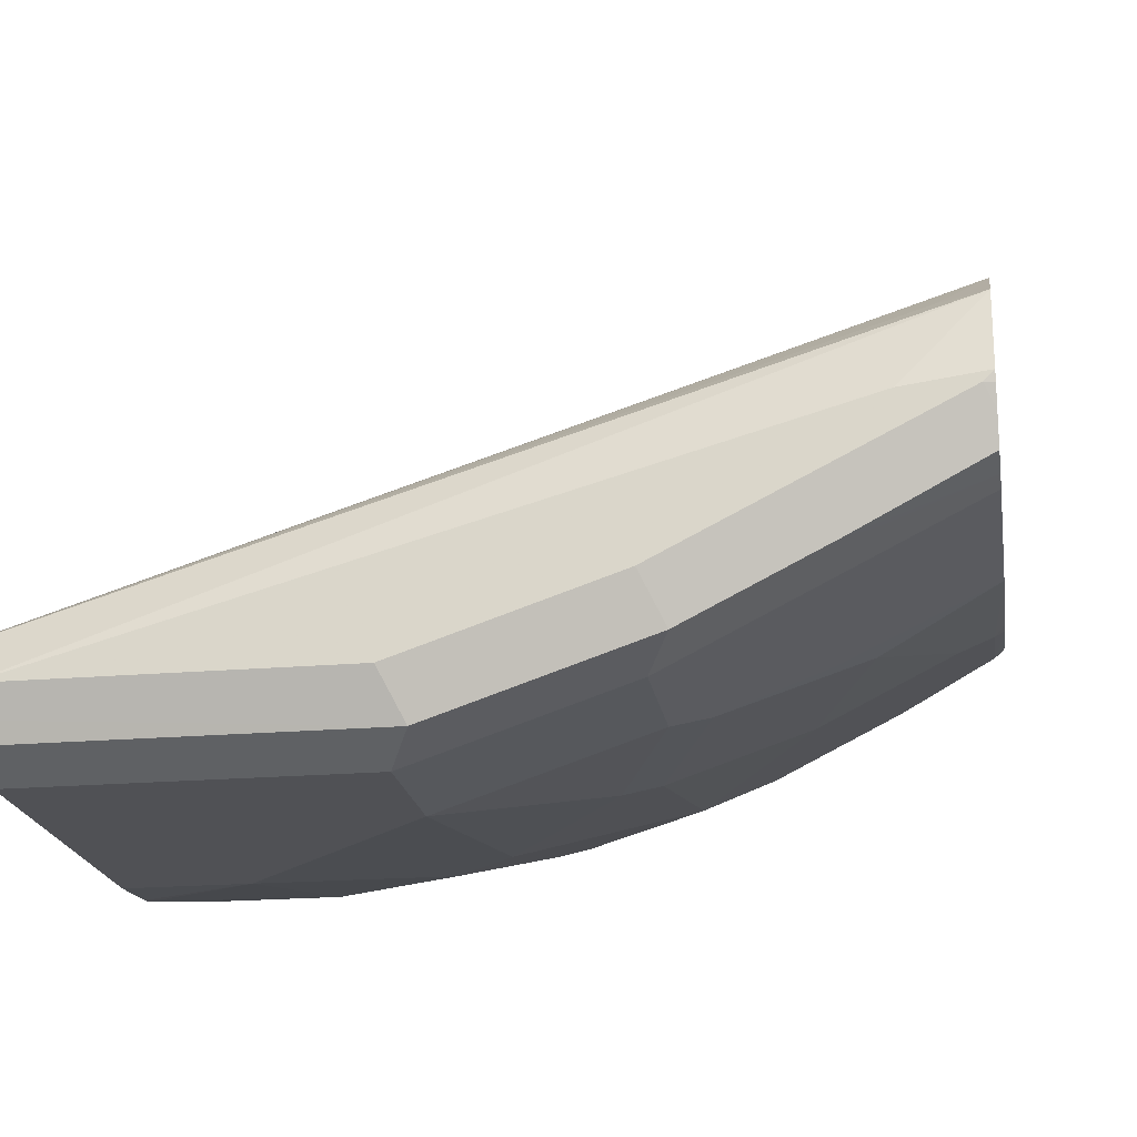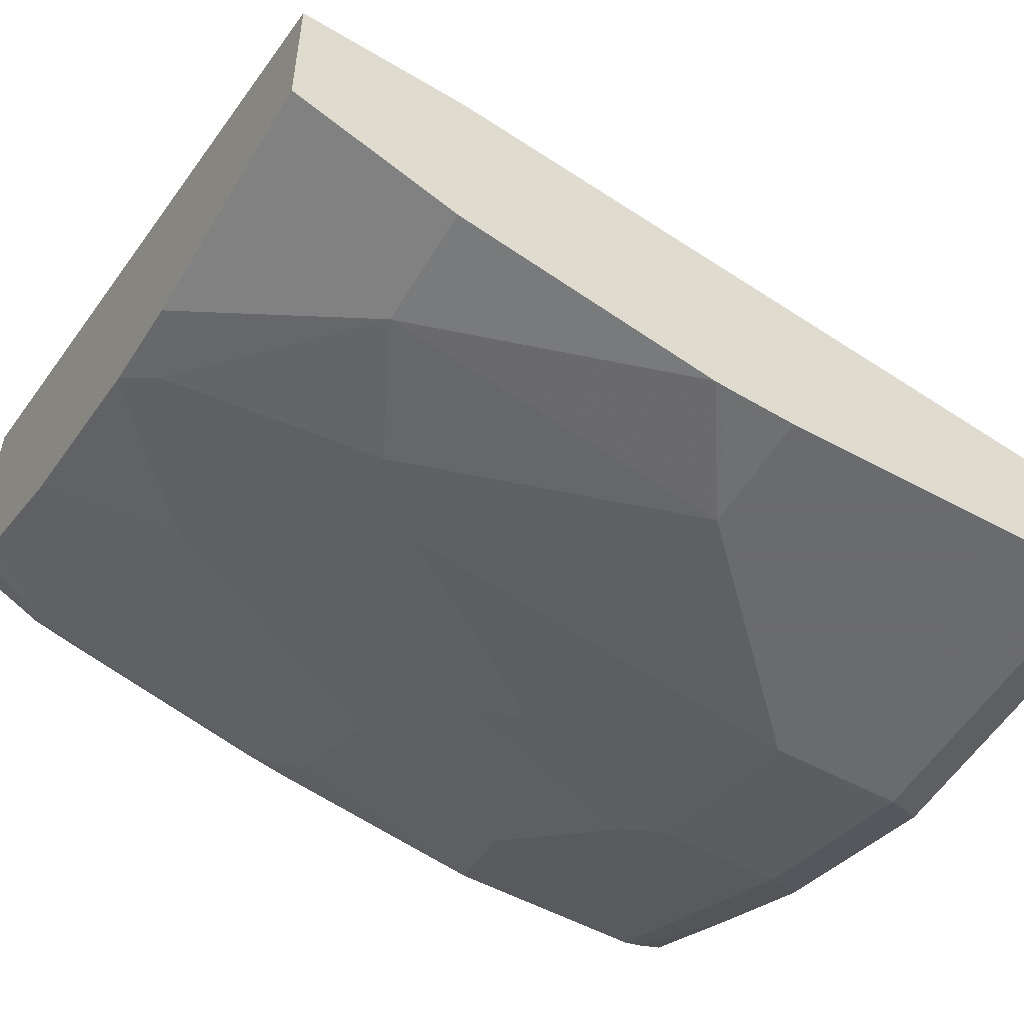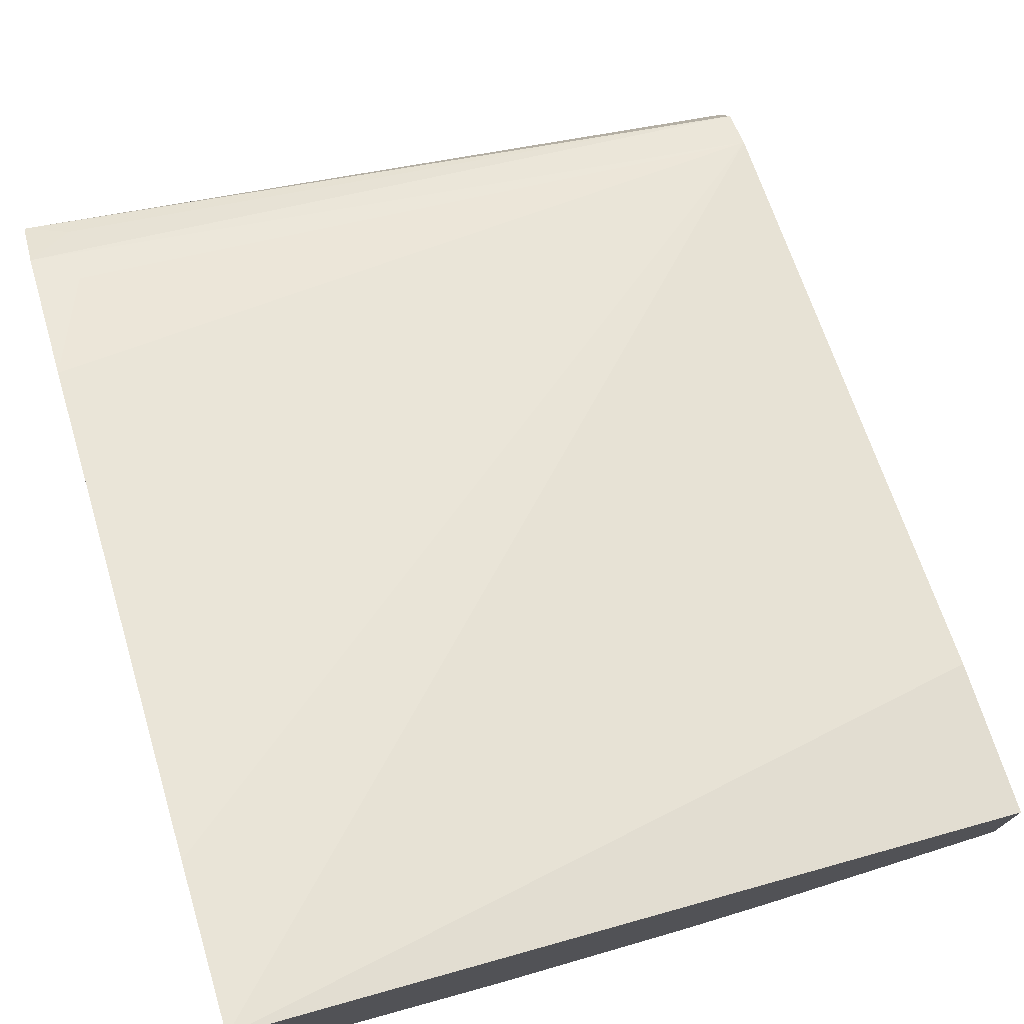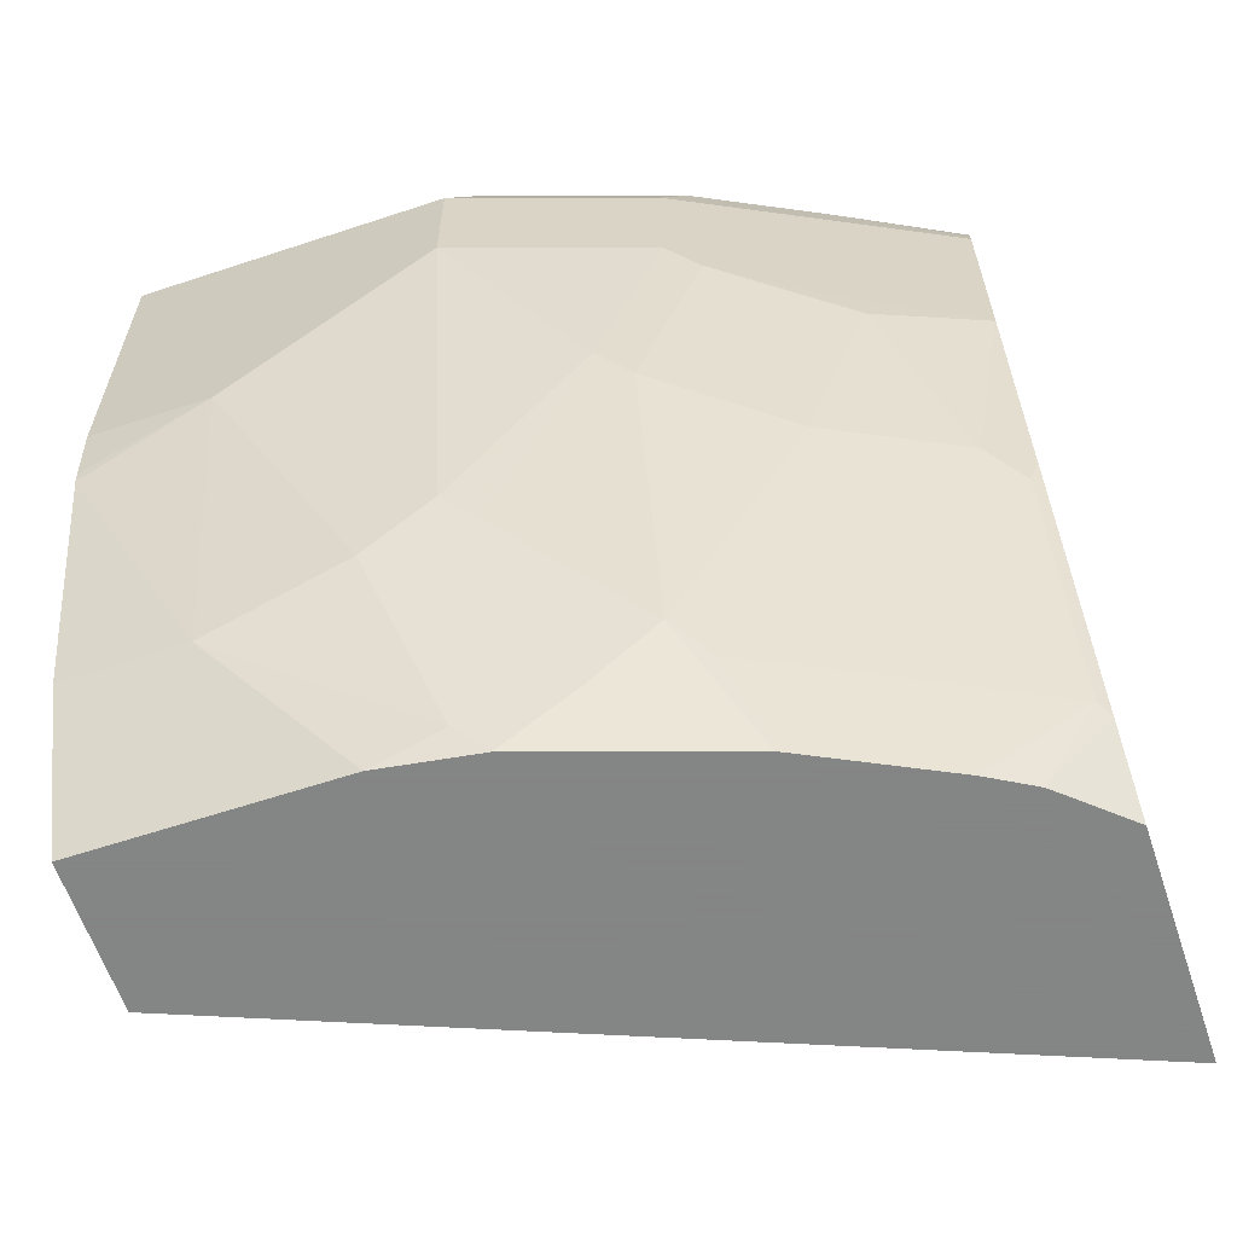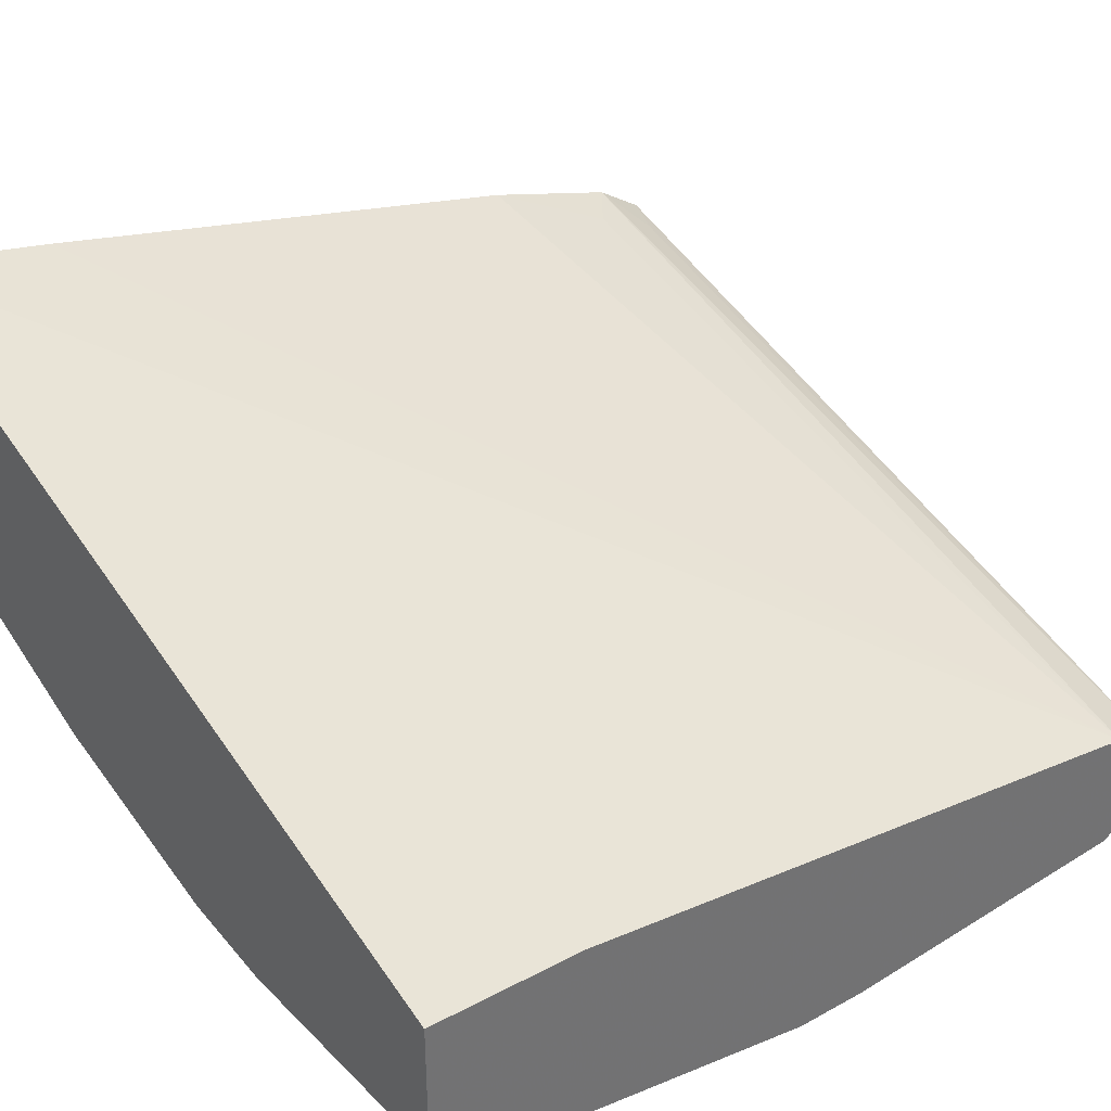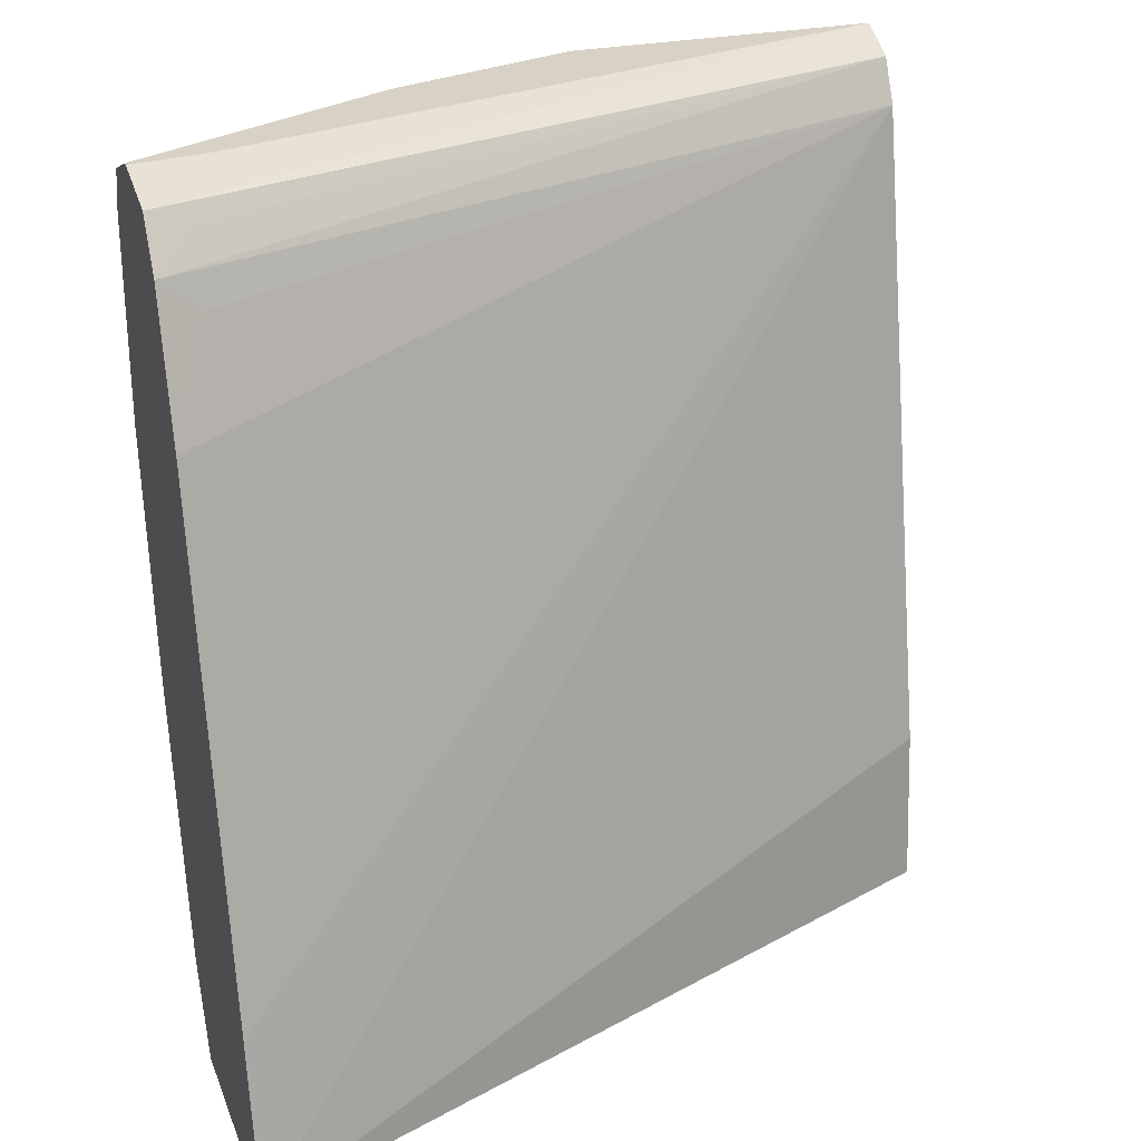
<metadata>
{"format":"obj","ext":"obj","renderer":"f3d","projection":"perspective","resolution":1024,"background":"white","views":[{"elev":-20.2,"azim":-171.0,"up":"+Z"},{"elev":-53.2,"azim":59.7,"up":"+Z"},{"elev":75.2,"azim":-17.4,"up":"+Z"},{"elev":-61.6,"azim":-161.4,"up":"+Y"},{"elev":37.0,"azim":51.5,"up":"+Z"},{"elev":27.2,"azim":-18.4,"up":"+Y"}]}
</metadata>
<code>
v -0.006859 0.5914 -0.7653
v -0.006859 0.5846 -0.779
v -0.174 0.5914 -0.7653
v -0.3826 0.5914 -0.661
v -0.4226 0.5827 -0.6168
v -0.006859 0.5798 -0.7422
v -0.006859 0.5798 -0.7885
v -0.1856 0.5798 -0.7885
v -0.2783 0.5914 -0.7306
v -0.4226 0.5914 -0.6559
v -0.4001 0.574 -0.6175
v -0.4226 0.5566 -0.5991
v -0.006859 0.5753 -0.7399
v -0.006859 0.5566 -0.8002
v -0.174 0.5566 -0.8002
v -0.2899 0.5798 -0.7537
v -0.3479 0.5914 -0.6958
v -0.4174 0.5914 -0.661
v -0.4226 0.5903 -0.661
v -0.4226 0.4819 -0.5746
v -0.4001 0.5392 -0.6001
v -0.006859 0.5566 -0.7306
v -0.006859 0.3827 -0.8002
v -0.174 0.487 -0.8002
v -0.2783 0.5566 -0.7653
v -0.3044 0.574 -0.748
v -0.3595 0.5798 -0.719
v -0.4226 0.5863 -0.6712
v -0.4226 0.2088 -0.5056
v -0.4226 0.1237 -0.486
v -0.006859 0.2088 -0.661
v -0.006859 0.3479 -0.7976
v -0.06961 0.3827 -0.8002
v -0.2783 0.487 -0.7653
v -0.1044 0.4174 -0.8002
v -0.174 0.2783 -0.7653
v -0.2435 0.3827 -0.7653
v -0.2957 0.4696 -0.7567
v -0.3479 0.5566 -0.7306
v -0.374 0.574 -0.7132
v -0.4226 0.5668 -0.6907
v -0.4226 0.5802 -0.686
v -0.4226 0.1237 -0.6087
v -0.006859 0.1237 -0.6533
v -0.006859 0.3411 -0.7967
v -0.06961 0.2088 -0.7653
v -0.1392 0.2435 -0.7653
v -0.1914 0.2609 -0.7567
v -0.2609 0.3653 -0.7567
v -0.3653 0.4348 -0.7219
v -0.3479 0.4522 -0.7306
v -0.4226 0.4472 -0.6932
v -0.4226 0.5566 -0.6932
v -0.4226 0.1689 -0.6329
v -0.3891 0.1237 -0.6385
v -0.006859 0.1237 -0.7306
v -0.006859 0.2088 -0.7653
v -0.1392 0.1237 -0.7306
v -0.174 0.1392 -0.7306
v -0.1566 0.2262 -0.7567
v -0.1894 0.1237 -0.7228
v -0.2609 0.1914 -0.7219
v -0.2957 0.2609 -0.7219
v -0.3305 0.3305 -0.7219
v -0.4001 0.3305 -0.6871
v -0.4174 0.3131 -0.674
v -0.4226 0.3284 -0.6734
v -0.4226 0.1893 -0.6386
v -0.4174 0.174 -0.6393
v -0.3659 0.1237 -0.6519
v -0.2937 0.1237 -0.6881
v -0.2261 0.1566 -0.7219
v -0.2783 0.174 -0.7088
v -0.3131 0.2435 -0.7088
v -0.3479 0.3131 -0.7088
v -0.4226 0.3055 -0.6686
v -0.2963 0.1237 -0.6868
v -0.3633 0.1237 -0.6533
f 38 51 52
f 38 50 51
f 36 47 48
f 37 48 49
f 36 48 37
f 38 49 50
f 38 52 53
f 27 40 41
f 39 53 40
f 40 53 41
f 43 54 55
f 45 57 46
f 46 57 56
f 46 56 58
f 34 49 38
f 46 58 59
f 38 53 39
f 34 37 49
f 30 78 77
f 33 47 36
f 46 59 47
f 27 41 42
f 27 42 28
f 30 43 55
f 30 55 70
f 30 70 78
f 30 77 71
f 30 71 61
f 30 61 58
f 30 58 56
f 30 56 44
f 30 44 31
f 32 45 33
f 33 45 46
f 33 46 47
f 33 36 35
f 47 59 60
f 65 75 69
f 48 60 61
f 62 74 63
f 63 74 75
f 63 75 64
f 64 75 65
f 65 69 66
f 66 76 67
f 66 69 76
f 68 76 69
f 69 73 77
f 71 77 73
f 69 77 78
f 69 78 70
f 69 75 74
f 69 74 73
f 25 40 26
f 62 73 74
f 62 71 73
f 62 72 71
f 61 72 62
f 48 61 62
f 48 62 49
f 49 62 63
f 49 63 64
f 49 64 50
f 50 52 51
f 50 64 65
f 47 60 48
f 50 65 52
f 52 66 67
f 54 68 69
f 54 69 55
f 55 69 70
f 58 61 59
f 59 61 60
f 61 71 72
f 52 65 66
f 25 39 40
f 1 18 10
f 25 34 38
f 2 7 8
f 2 8 3
f 3 8 16
f 3 16 9
f 4 10 5
f 5 11 6
f 5 10 19
f 5 19 28
f 5 28 42
f 5 42 41
f 5 41 53
f 5 53 52
f 5 52 67
f 5 67 76
f 5 76 68
f 1 7 2
f 5 68 54
f 1 14 7
f 1 32 23
f 25 38 39
f 1 2 3
f 1 3 9
f 1 9 17
f 1 17 18
f 1 10 4
f 1 4 5
f 1 5 6
f 1 6 13
f 1 13 22
f 1 22 31
f 1 31 44
f 1 44 56
f 1 57 45
f 1 45 32
f 1 23 14
f 5 54 43
f 1 56 57
f 5 30 29
f 15 25 16
f 16 25 26
f 16 26 40
f 16 40 27
f 17 27 18
f 18 27 28
f 18 28 19
f 20 29 22
f 22 29 30
f 22 30 31
f 23 32 33
f 24 35 36
f 24 36 37
f 5 43 30
f 24 37 34
f 15 34 25
f 15 24 34
f 20 22 21
f 14 35 24
f 5 29 20
f 5 20 12
f 14 24 15
f 5 12 11
f 6 11 12
f 6 12 13
f 7 15 8
f 8 15 16
f 7 14 15
f 9 27 17
f 10 18 19
f 14 33 35
f 12 20 21
f 12 21 22
f 14 23 33
f 9 16 27
f 12 22 13

</code>
